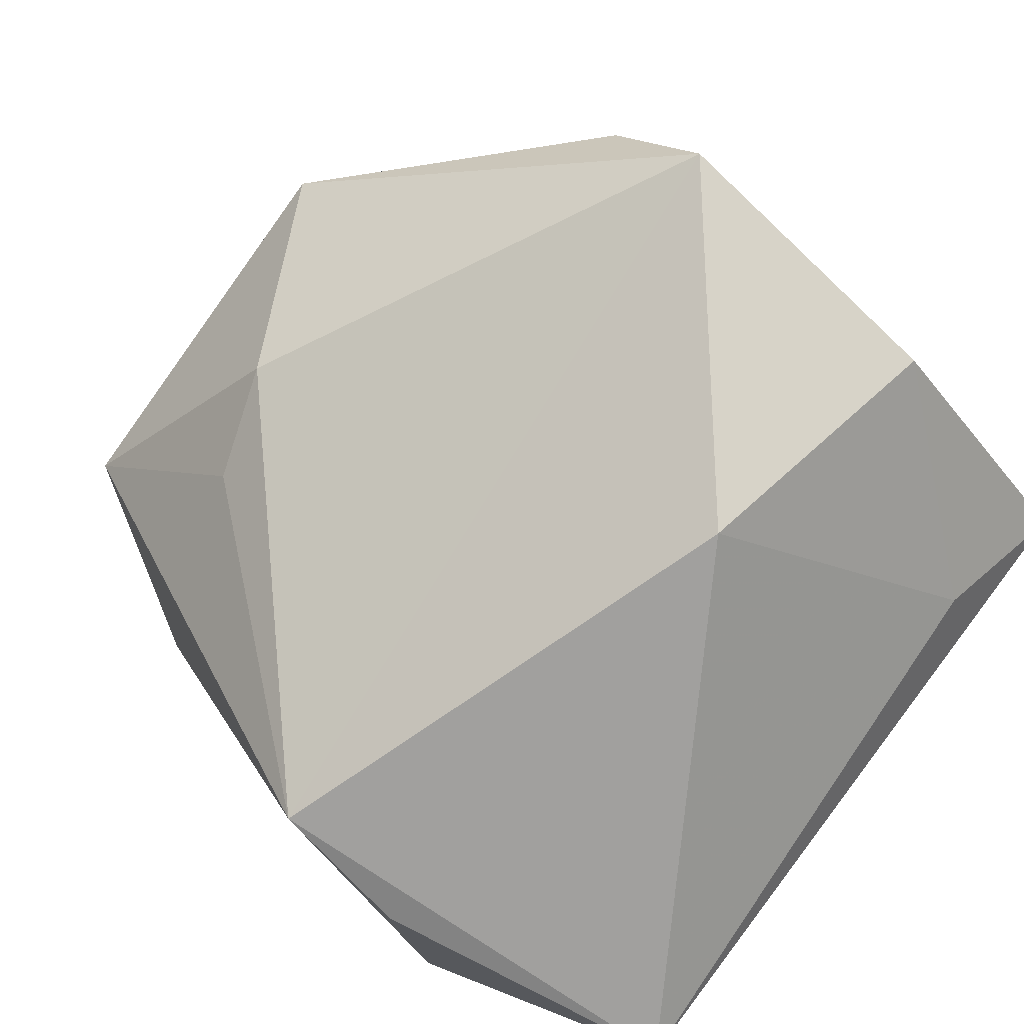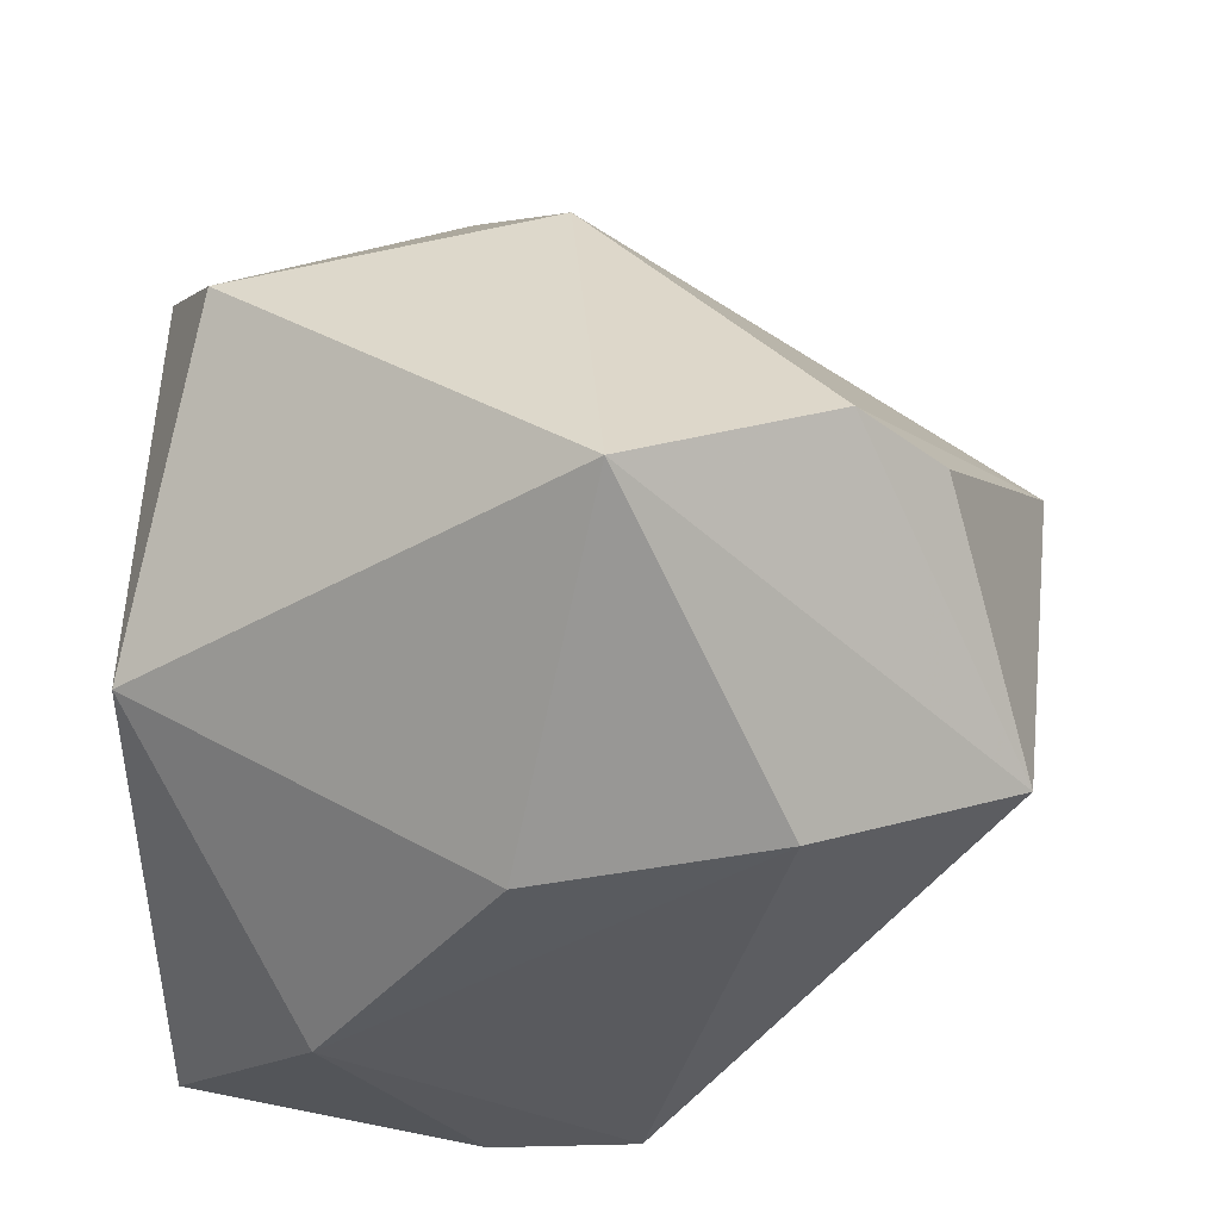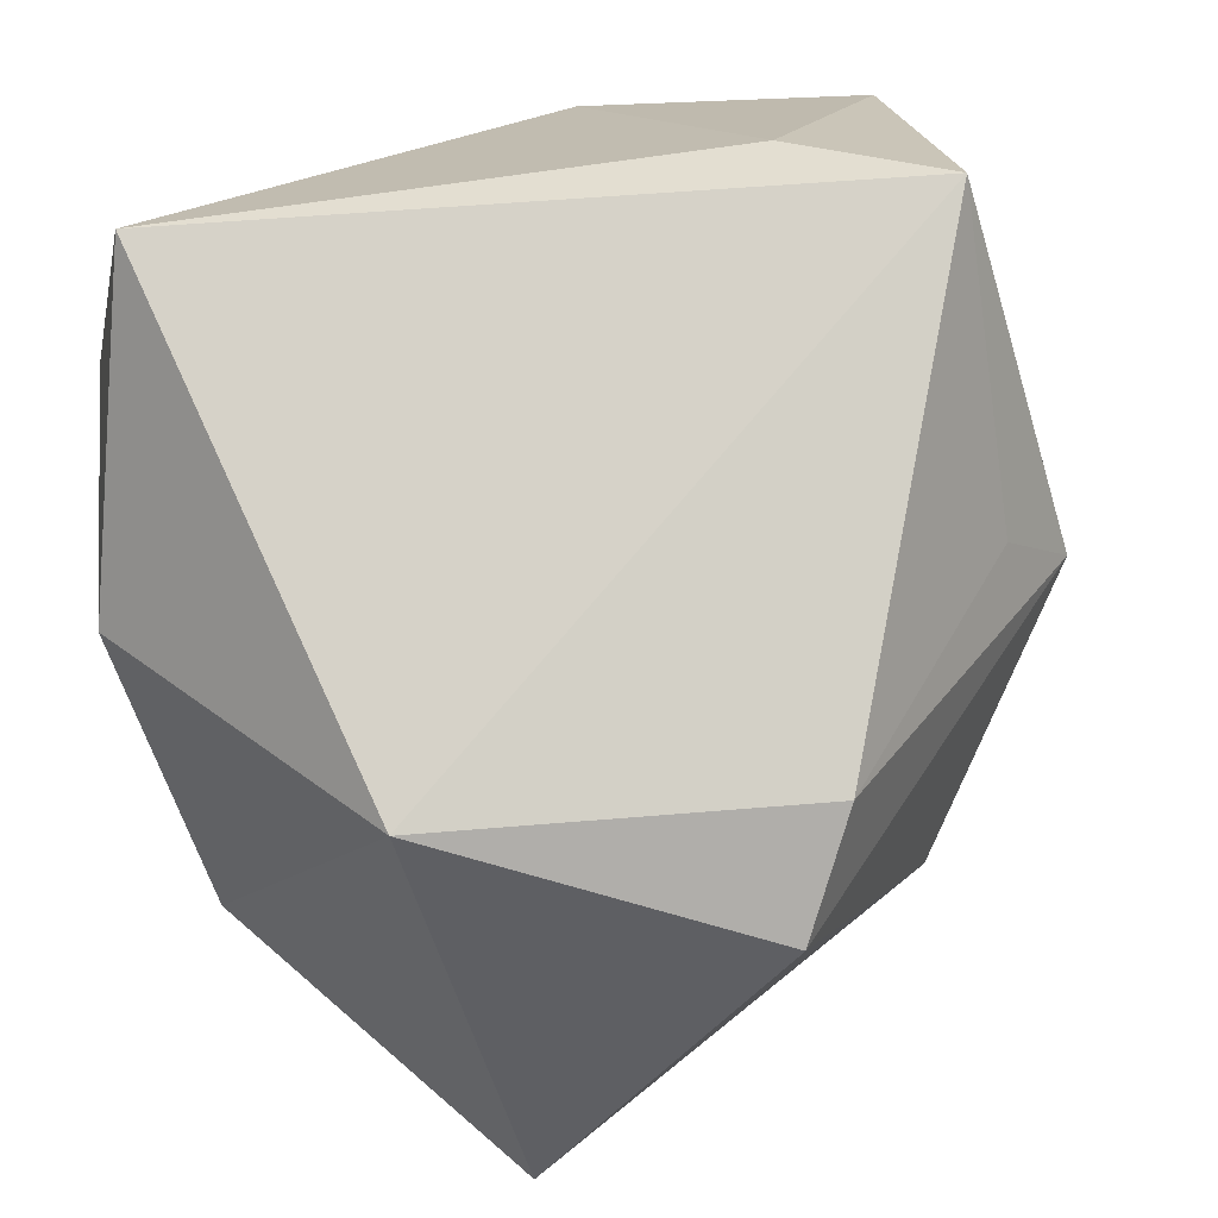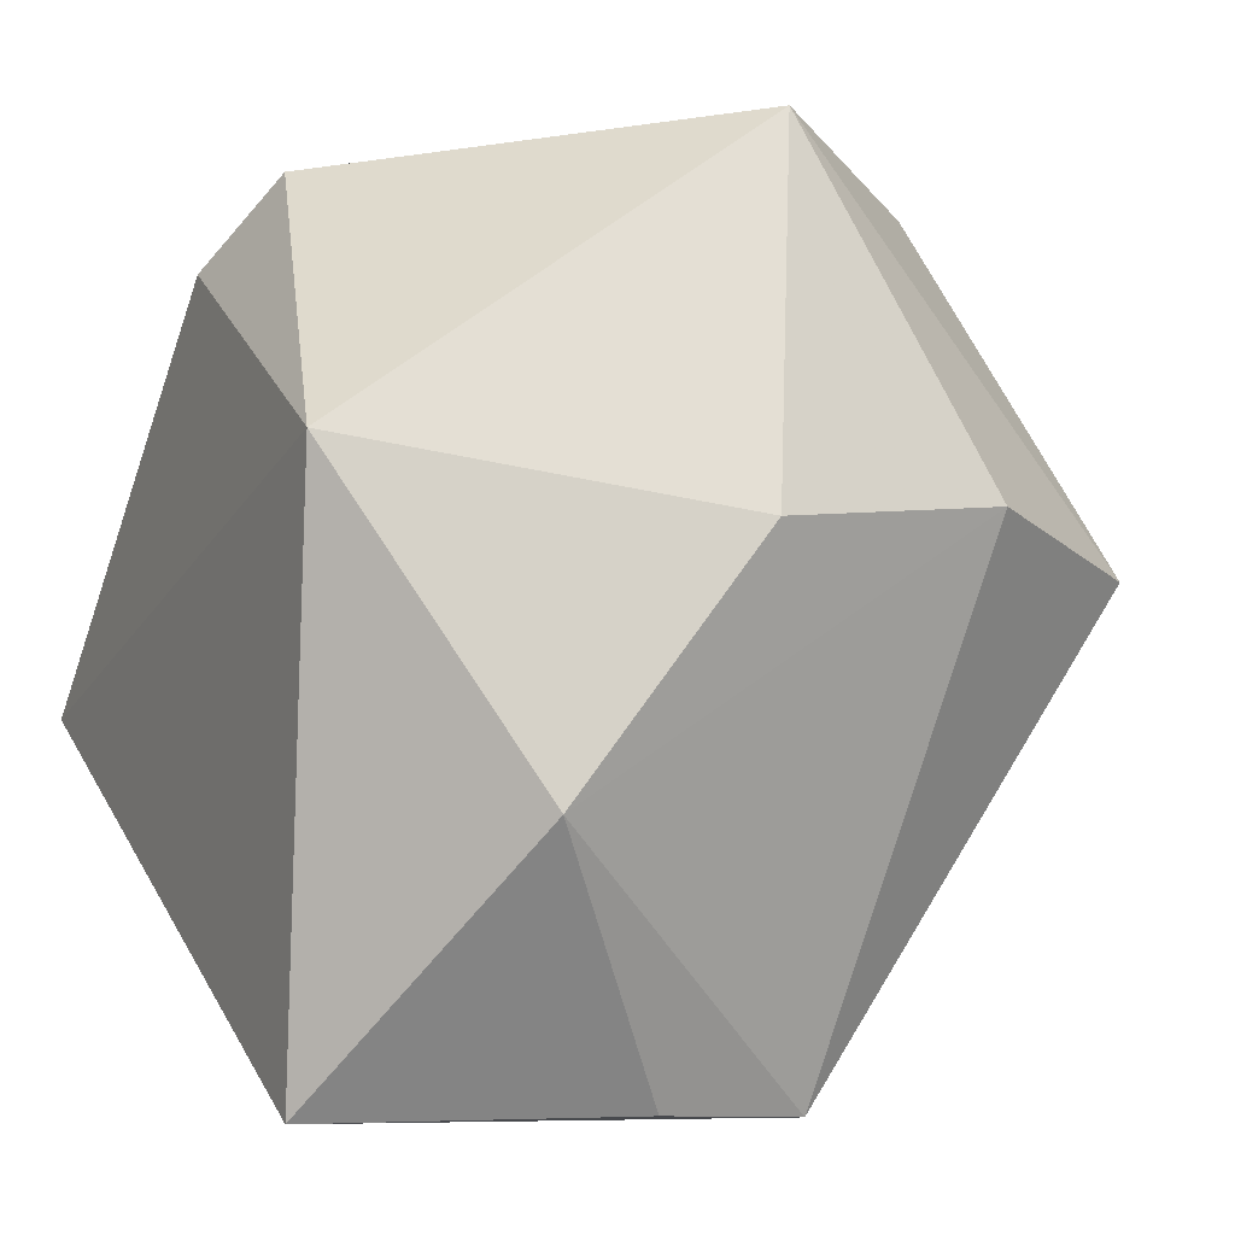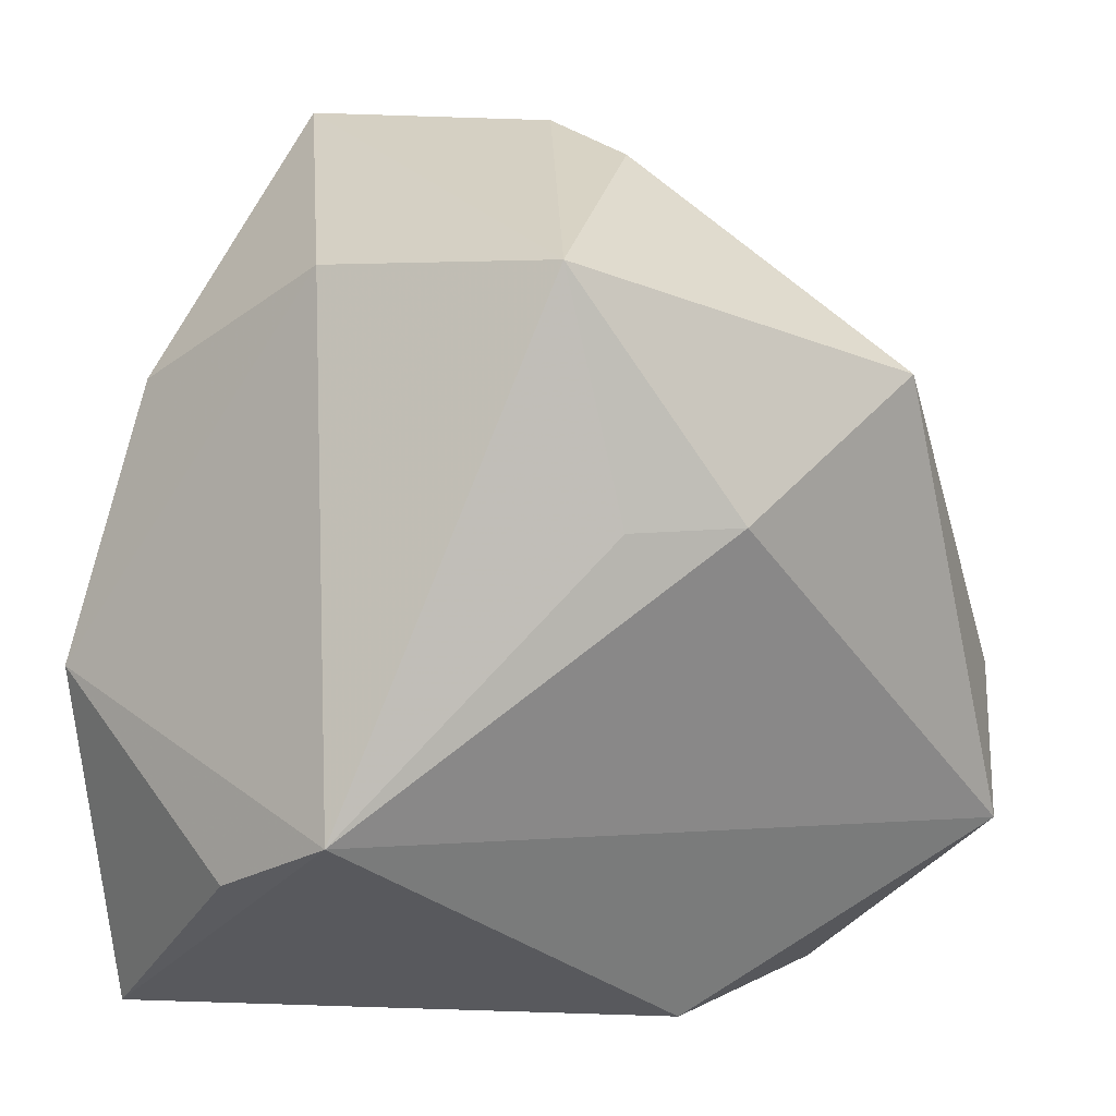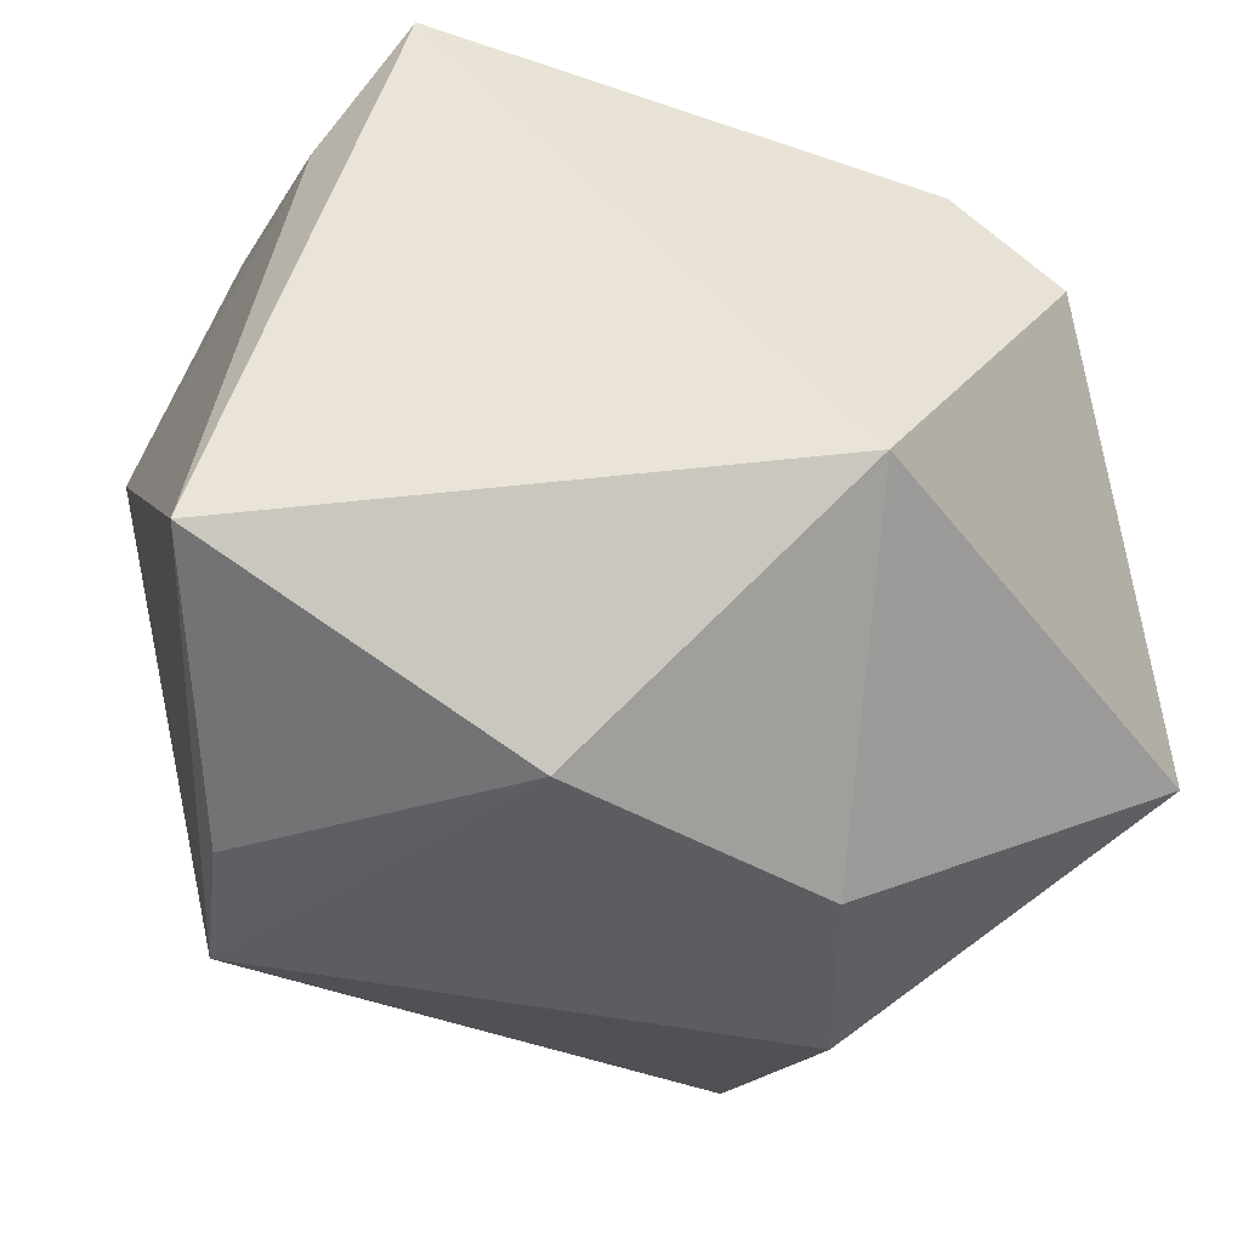
<metadata>
{"format":"obj","ext":"obj","renderer":"f3d","projection":"perspective","resolution":1024,"background":"white","views":[{"elev":-73.6,"azim":-132.3,"up":"+Y"},{"elev":40.0,"azim":90.9,"up":"+Y"},{"elev":78.4,"azim":150.2,"up":"+Z"},{"elev":-0.4,"azim":63.7,"up":"+Y"},{"elev":-31.4,"azim":142.7,"up":"+Y"},{"elev":43.3,"azim":76.6,"up":"+Z"}]}
</metadata>
<code>
v 0.02539 0.005405 -0.04309
v -0.04068 -0.005946 -0.02752
v -0.04136 -0.007502 0.03431
v 0.03834 0.01129 -0.02261
v -0.02688 0.01429 -0.02425
v 0.03007 0.04448 -0.006668
v -0.00707 0.03238 0.03199
v -0.02246 -0.0398 0.0008141
v -0.04594 -0.01972 -0.02194
v 0.02638 0.01683 0.03431
v -0.01296 0.006983 -0.04744
v 0.001458 -0.01155 -0.03923
v -0.03826 0.02089 0.007353
v 0.02163 -0.03801 0.03431
v -0.03189 0.01857 0.01771
v 0.00186 0.04053 0.02716
v 0.03937 -0.01302 0.01839
v 0.01198 -0.01382 -0.03452
v -0.04569 -0.02517 0.00671
v 0.04232 0.009962 0.0009899
v -0.01455 0.03765 -0.002925
v 0.01162 0.02939 -0.03521
v 0.01451 0.03796 -0.02674
v 0.02837 -0.03845 0.004571
v -0.03014 -0.01936 0.0292
v 0.02656 -0.0398 -0.01009
f 21 6 23
f 16 6 21
f 23 11 21
f 14 3 25
f 8 14 25
f 26 14 8
f 12 11 1
f 23 6 1
f 10 6 16
f 10 14 17
f 3 14 10
f 5 11 2
f 5 21 11
f 16 21 13
f 13 5 2
f 21 5 13
f 24 26 17
f 17 14 24
f 24 14 26
f 3 13 19
f 25 3 19
f 19 8 25
f 12 26 9
f 26 8 9
f 9 11 12
f 2 11 9
f 8 19 9
f 9 13 2
f 9 19 13
f 18 26 12
f 12 1 18
f 18 1 26
f 22 11 23
f 23 1 22
f 22 1 11
f 17 26 4
f 26 1 4
f 4 1 6
f 20 10 17
f 6 10 20
f 17 4 20
f 20 4 6
f 16 13 7
f 7 10 16
f 3 10 7
f 15 13 3
f 3 7 15
f 15 7 13

</code>
